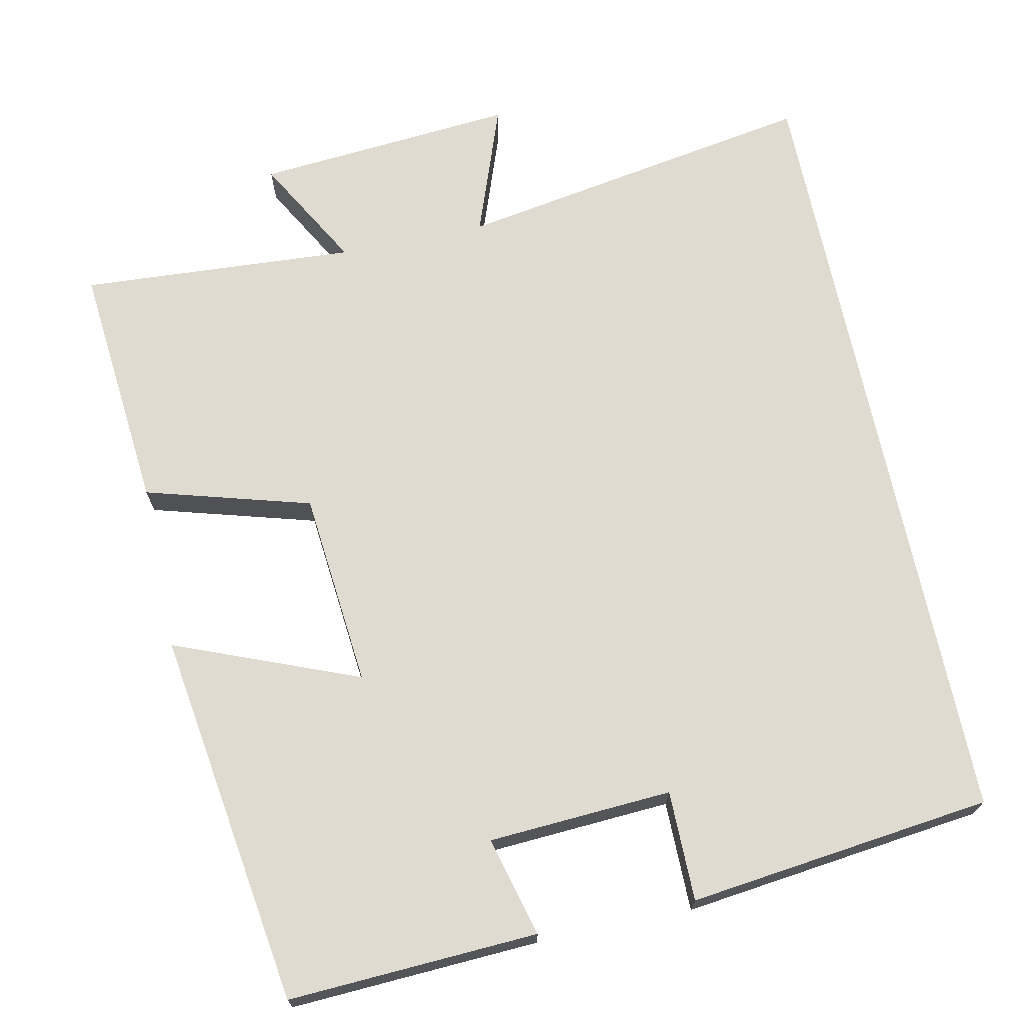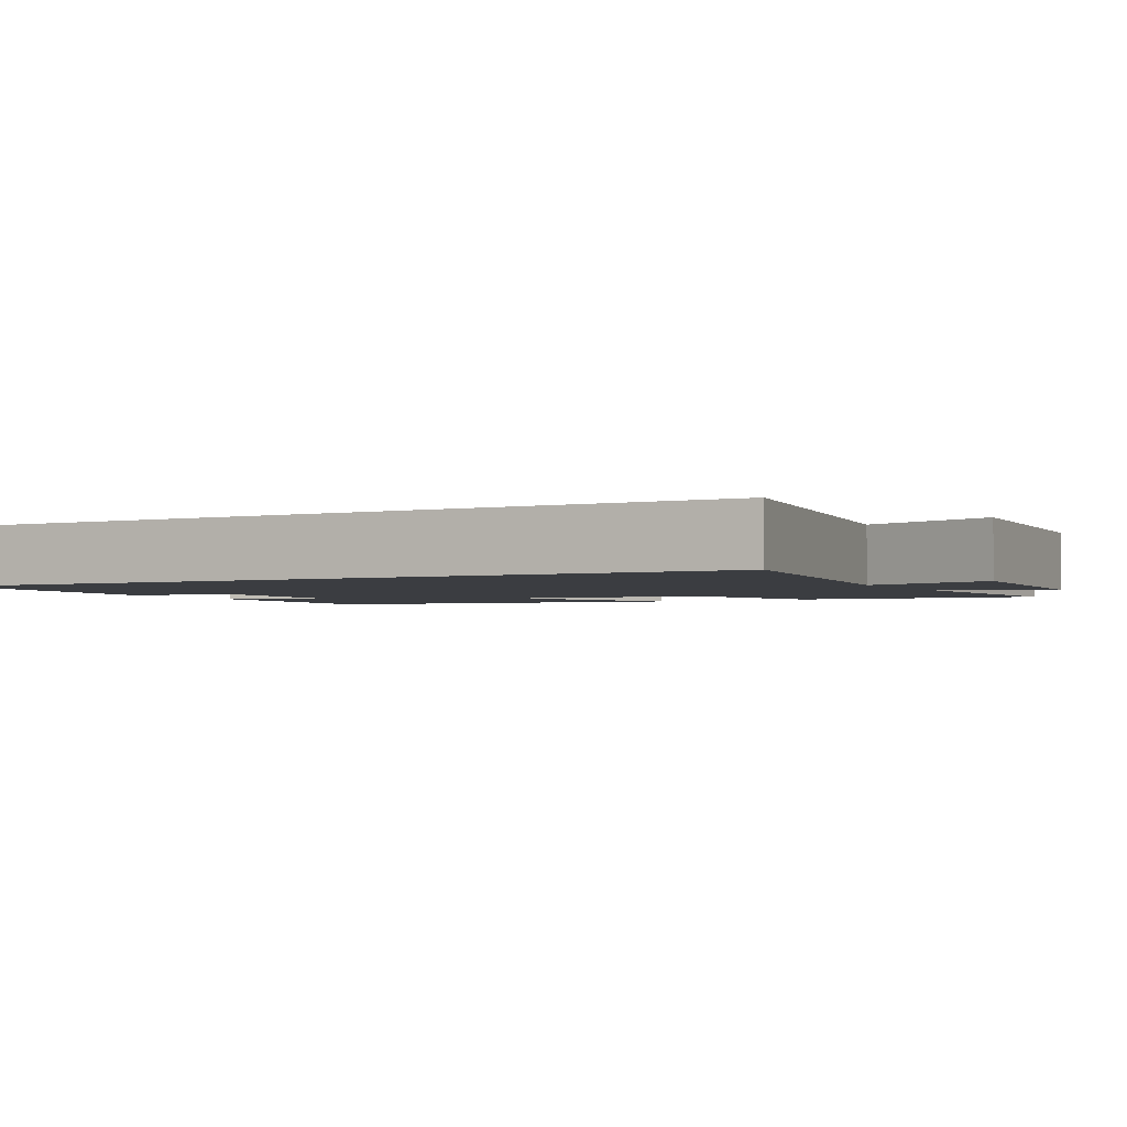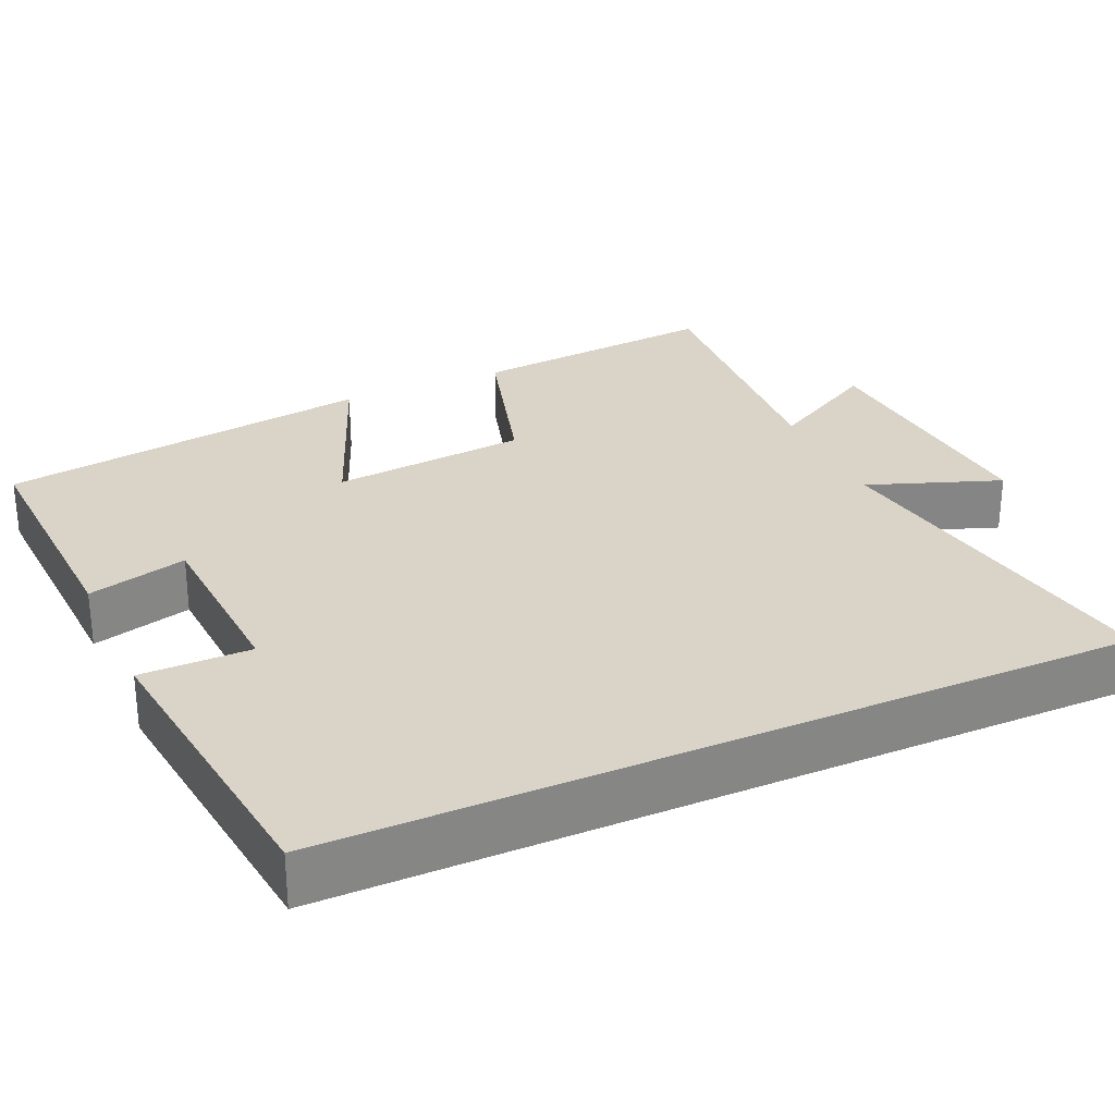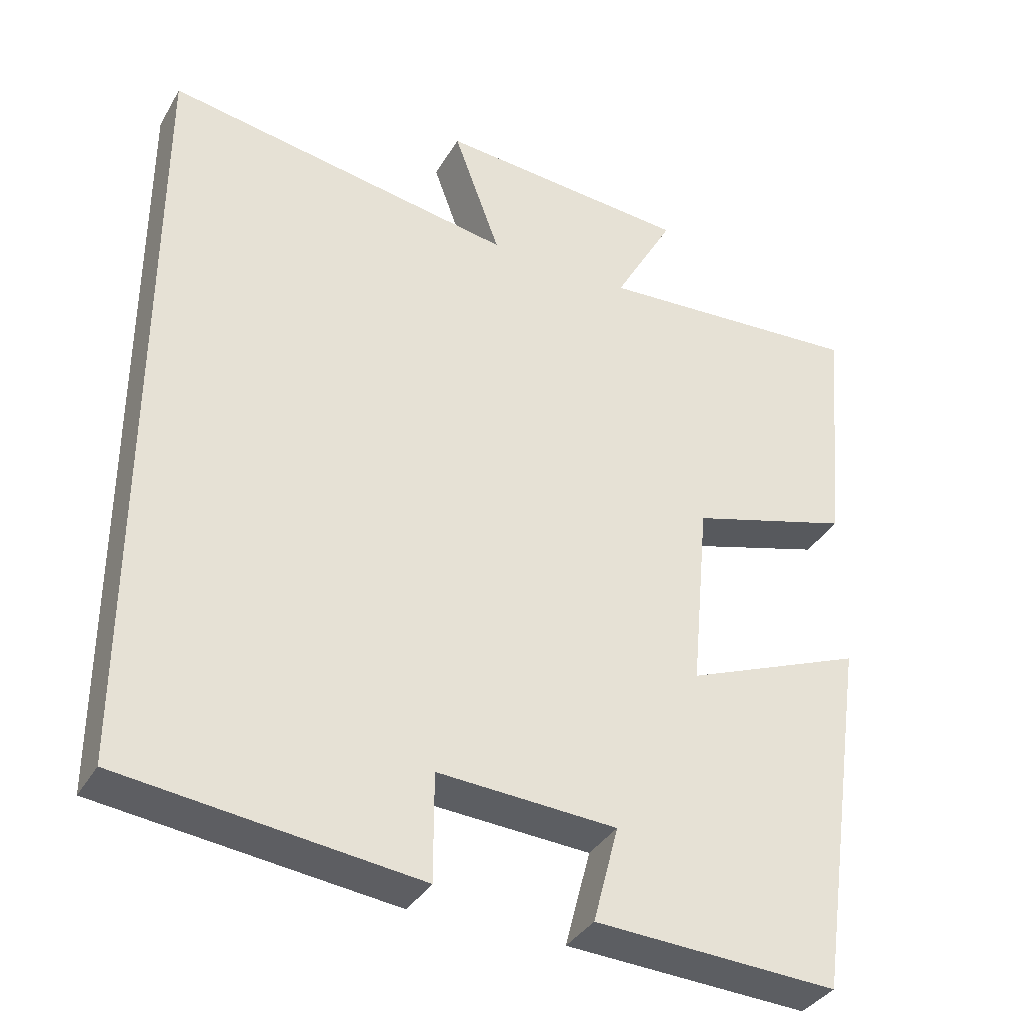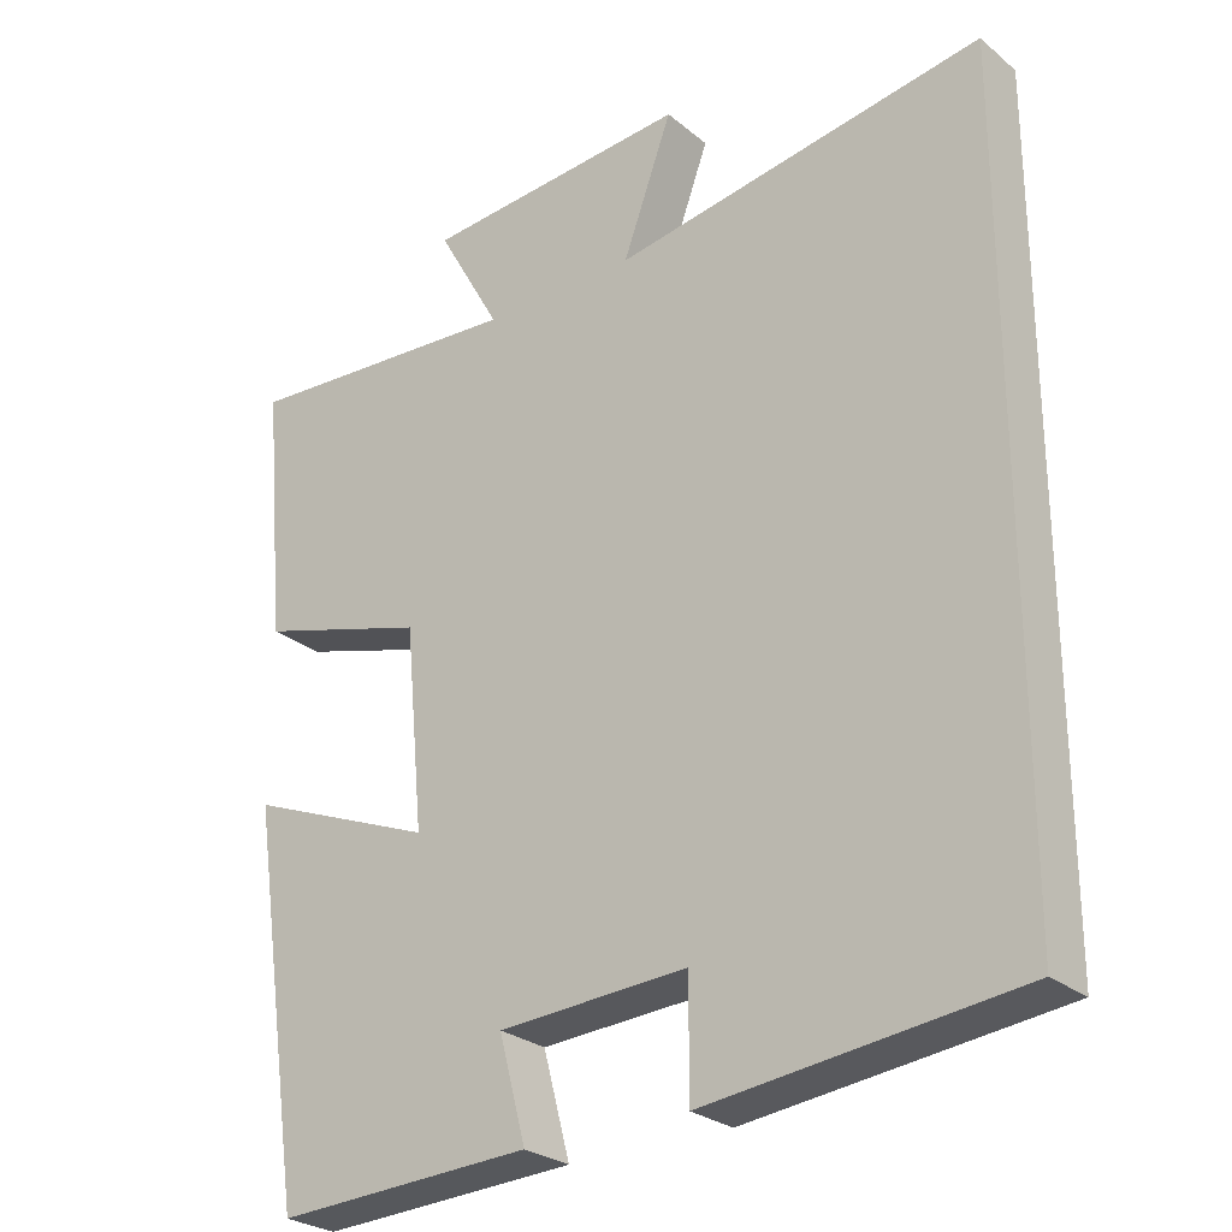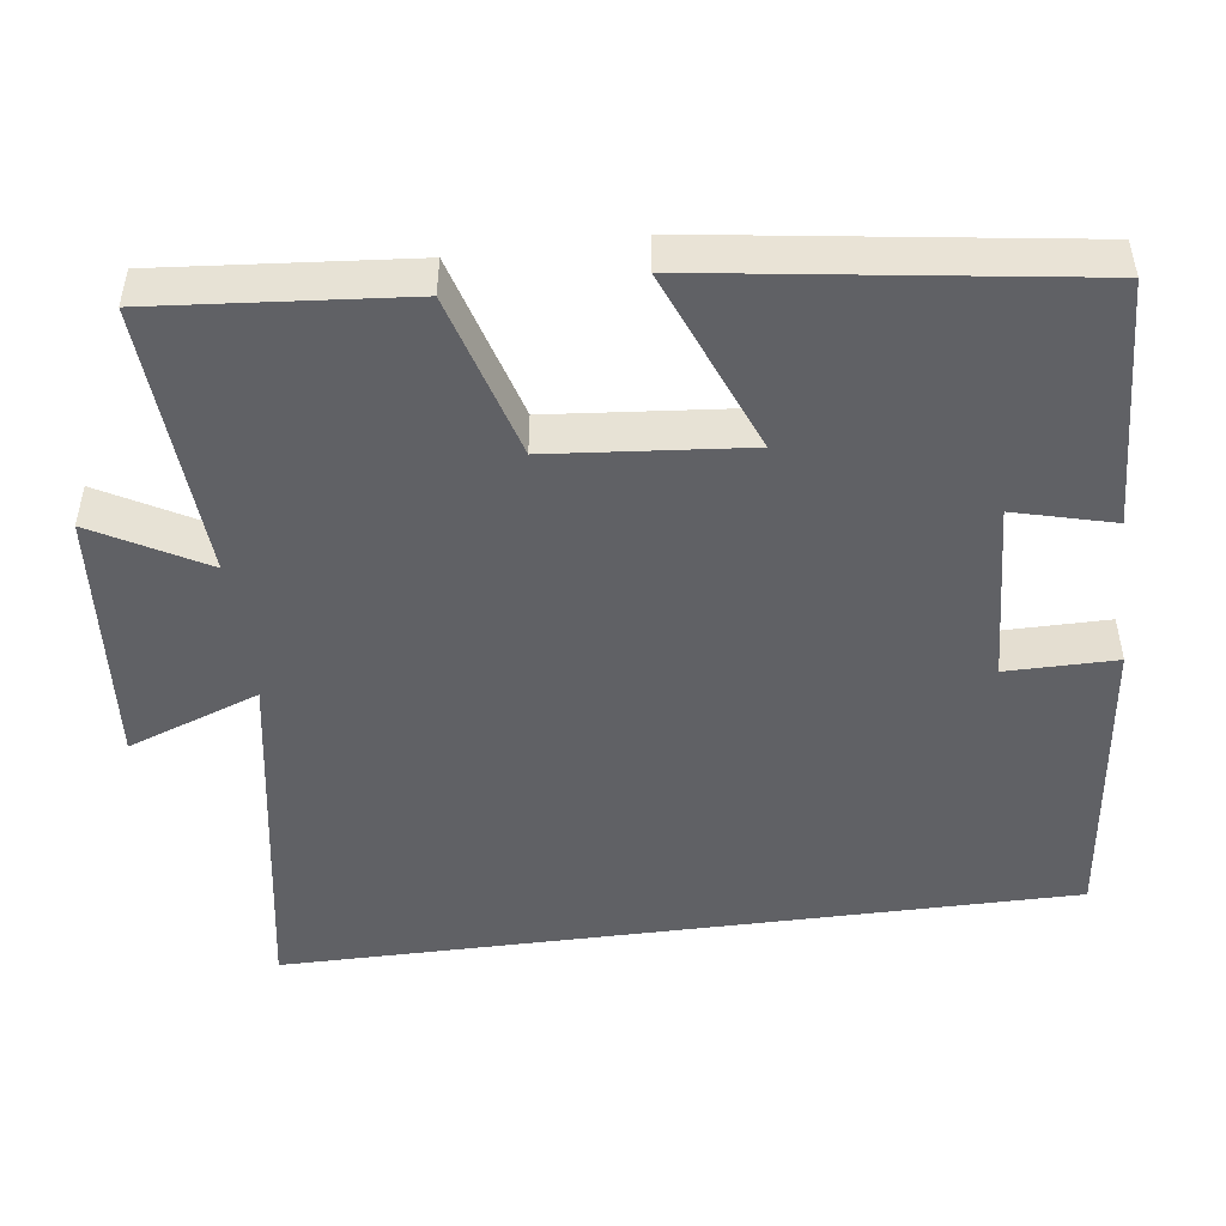
<metadata>
{"format":"obj","ext":"obj","renderer":"f3d","projection":"perspective","resolution":1024,"background":"white","views":[{"elev":70.0,"azim":168.1,"up":"+Y"},{"elev":-2.4,"azim":-61.4,"up":"+Y"},{"elev":28.6,"azim":-114.1,"up":"+Y"},{"elev":-36.3,"azim":-26.9,"up":"+Z"},{"elev":-26.8,"azim":-141.5,"up":"+Z"},{"elev":-48.3,"azim":97.5,"up":"+Y"}]}
</metadata>
<code>
v -0.5 0.07 -0.453
v -0.5 0.07 0.58
v -0.027 0.07 0.5
v -0.09 0.07 0.673
v 0.25 0.07 0.645
v 0.169 0.07 0.5
v 0.529 0.07 0.523
v 0.5 0.07 0.197
v 0.284 0.07 0.135
v 0.26 0.07 -0.121
v 0.5 0.07 -0.025
v 0.429 0.07 -0.516
v 0.103 0.07 -0.5
v 0.137 0.07 -0.37
v -0.103 0.07 -0.356
v -0.103 0.07 -0.5
v -0.5 0 -0.453
v -0.5 0 0.58
v -0.027 0 0.5
v -0.09 0 0.673
v 0.25 0 0.645
v 0.169 0 0.5
v 0.529 0 0.523
v 0.5 0 0.197
v 0.284 0 0.135
v 0.26 0 -0.121
v 0.5 0 -0.025
v 0.429 0 -0.516
v 0.103 0 -0.5
v 0.137 0 -0.37
v -0.103 0 -0.356
v -0.103 0 -0.5
f 15 16 1 2
f 14 15 2 3
f 12 13 14
f 11 12 14
f 10 11 14
f 9 10 14 3
f 6 7 8 9
f 6 9 3 4
f 4 5 6
f 18 17 32 31
f 19 18 31 30
f 30 29 28
f 30 28 27
f 30 27 26
f 19 30 26 25
f 25 24 23 22
f 20 19 25 22
f 22 21 20
f 1 17 18 2
f 2 18 19 3
f 3 19 20 4
f 4 20 21 5
f 5 21 22 6
f 6 22 23 7
f 7 23 24 8
f 8 24 25 9
f 9 25 26 10
f 10 26 27 11
f 11 27 28 12
f 12 28 29 13
f 13 29 30 14
f 14 30 31 15
f 15 31 32 16
f 16 32 17 1

</code>
